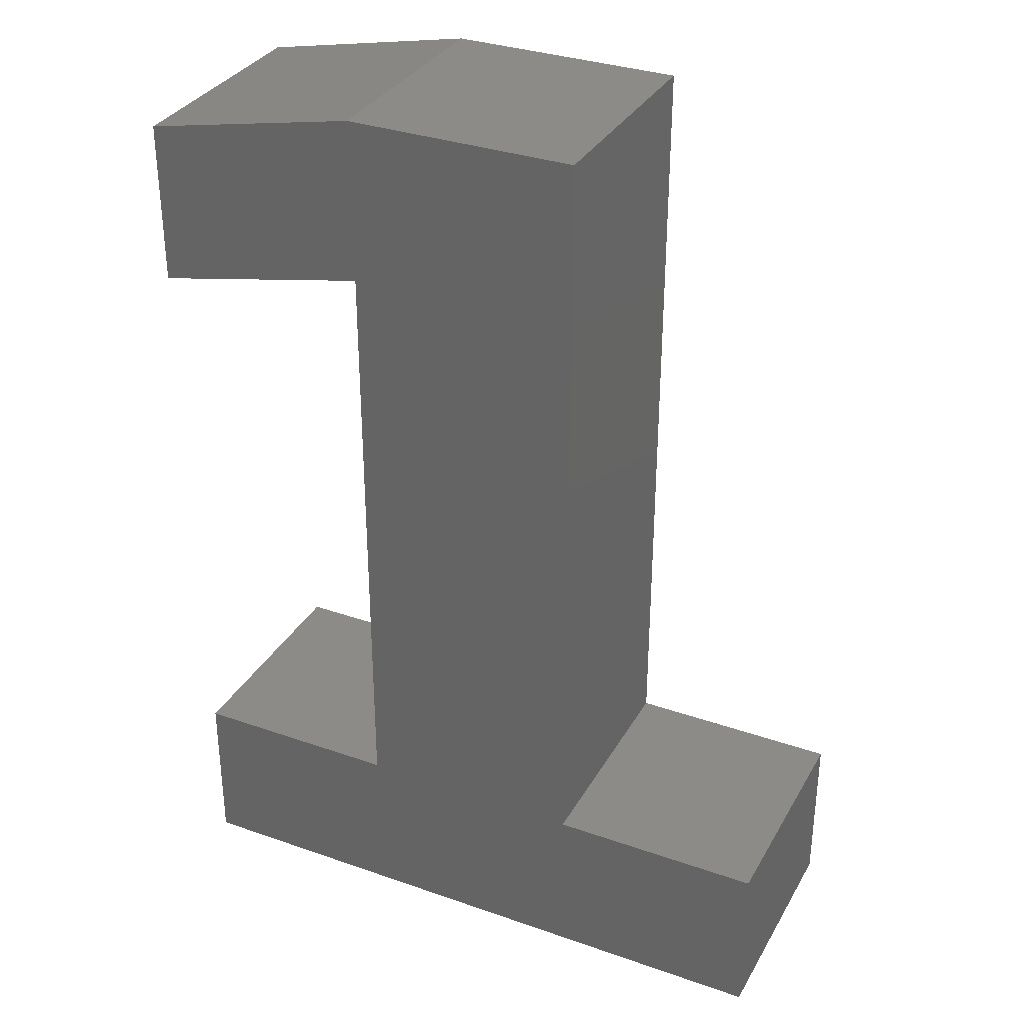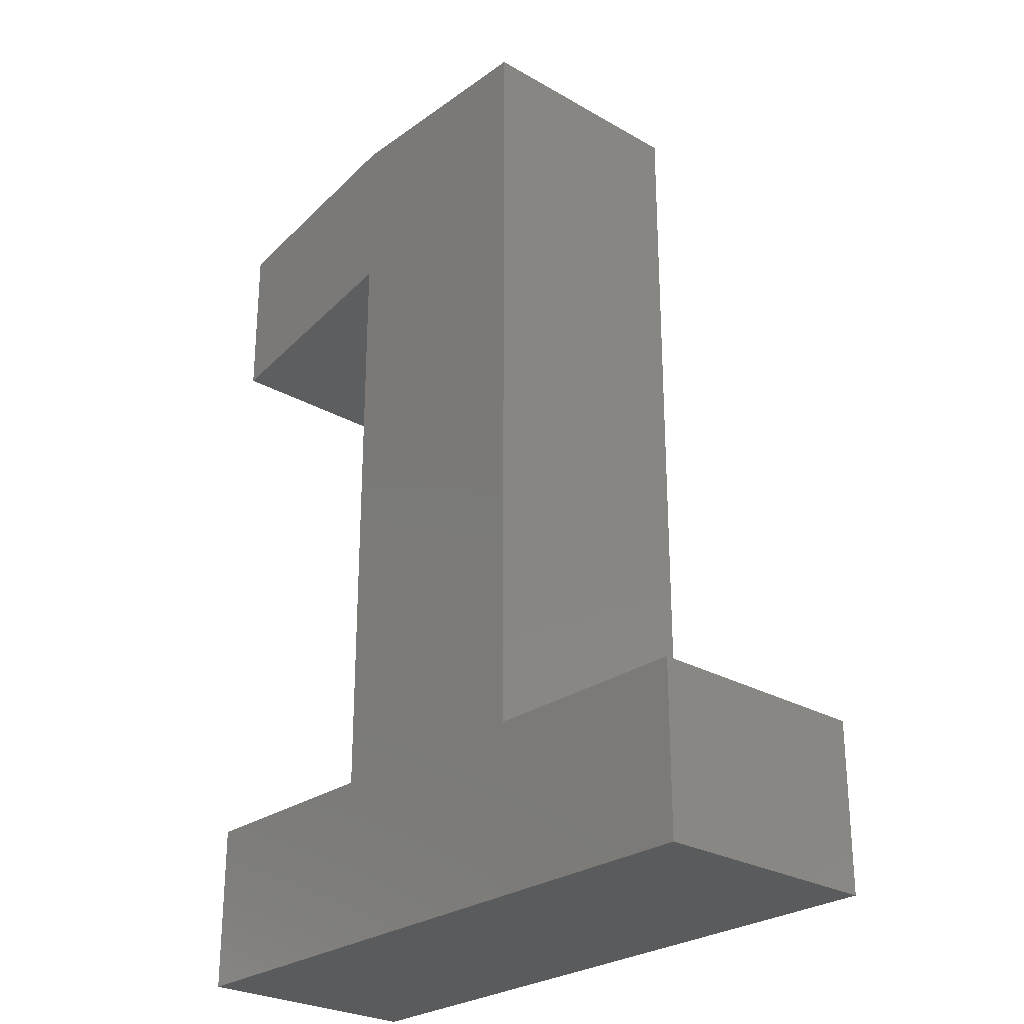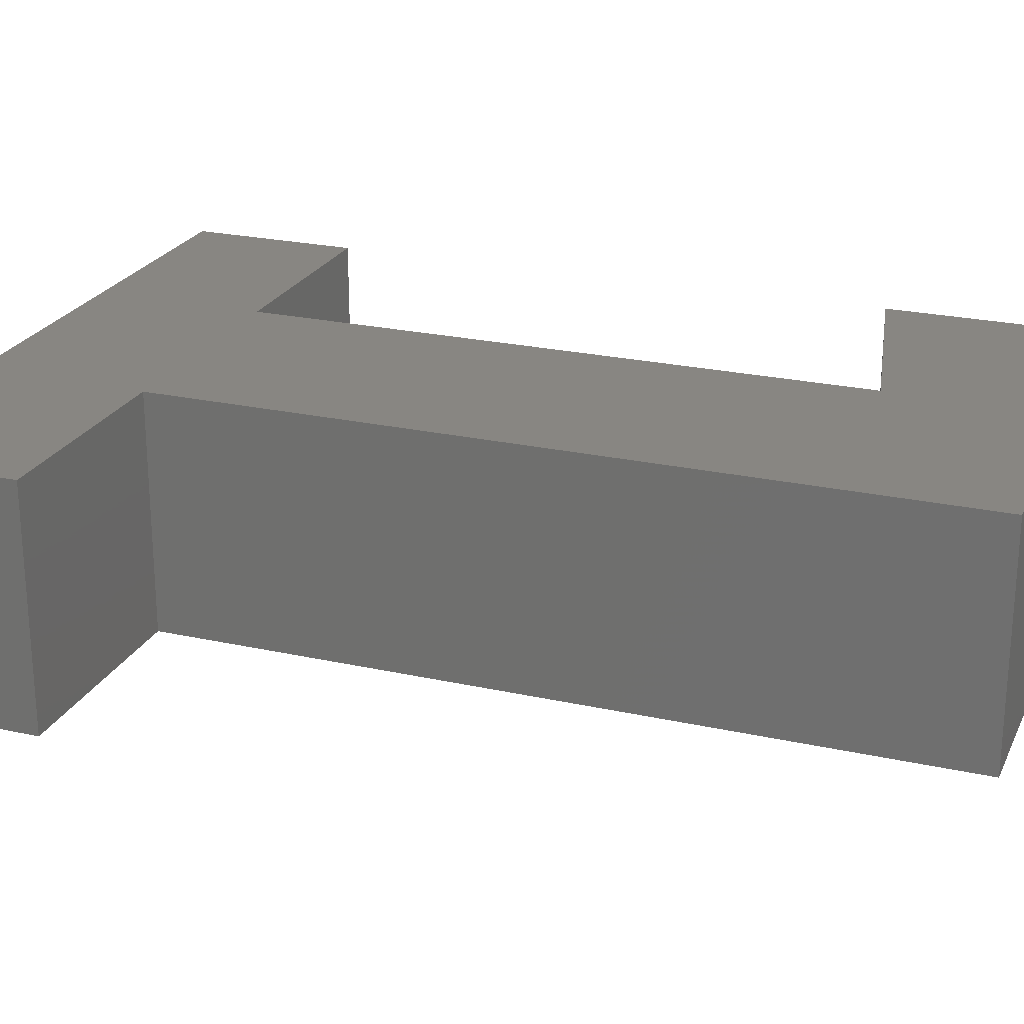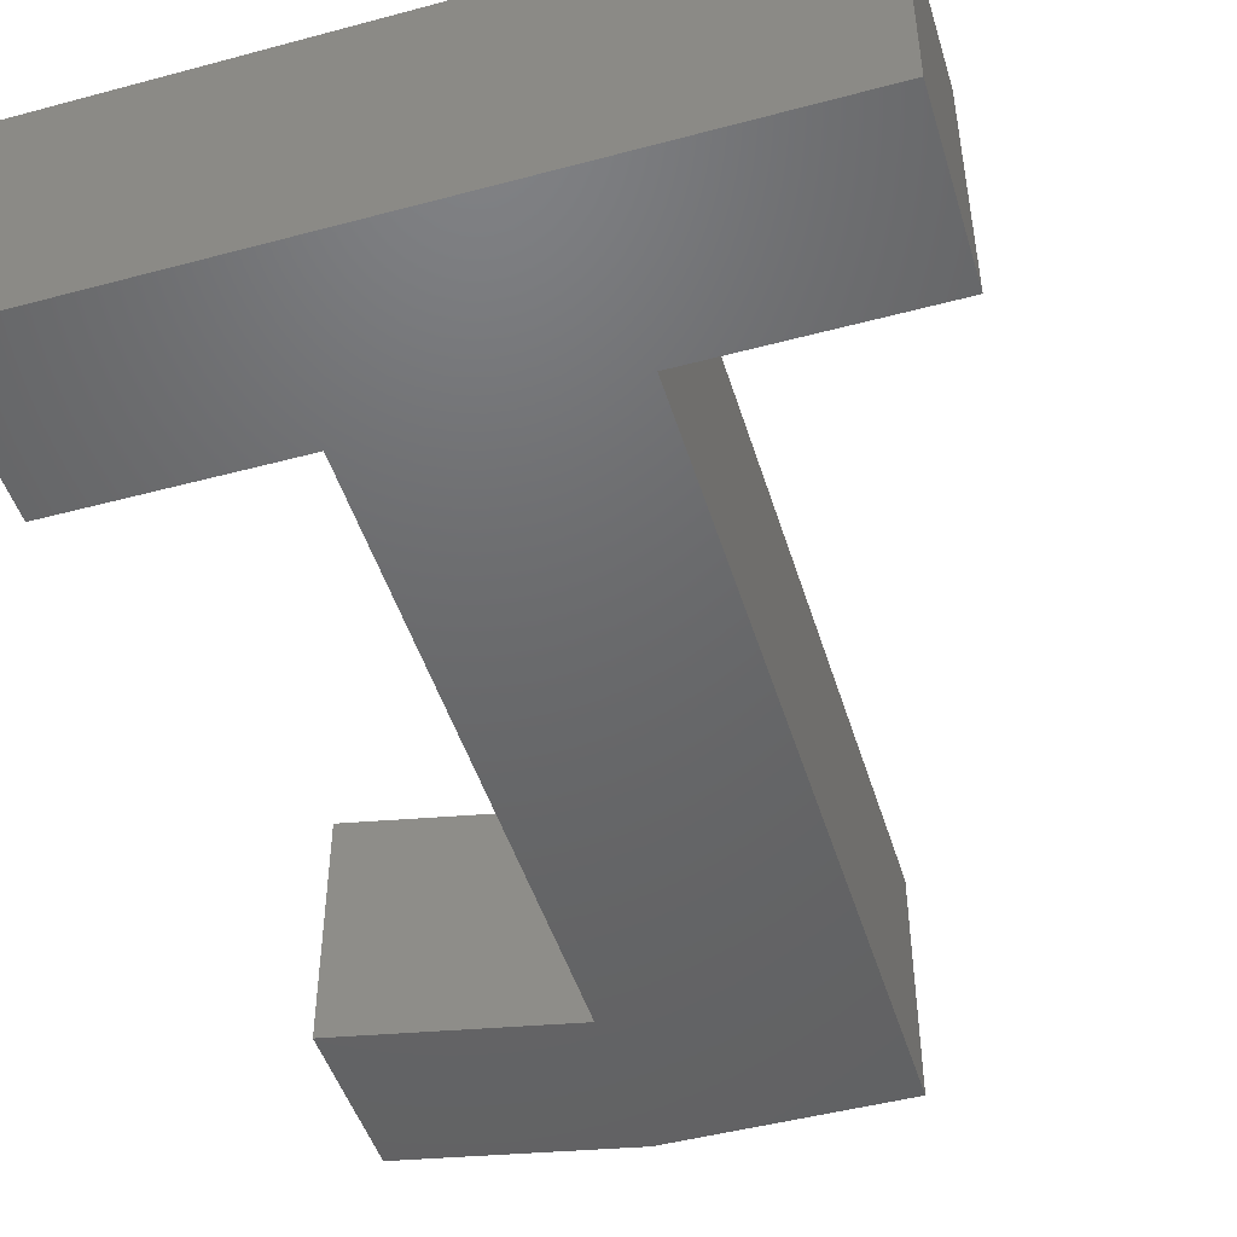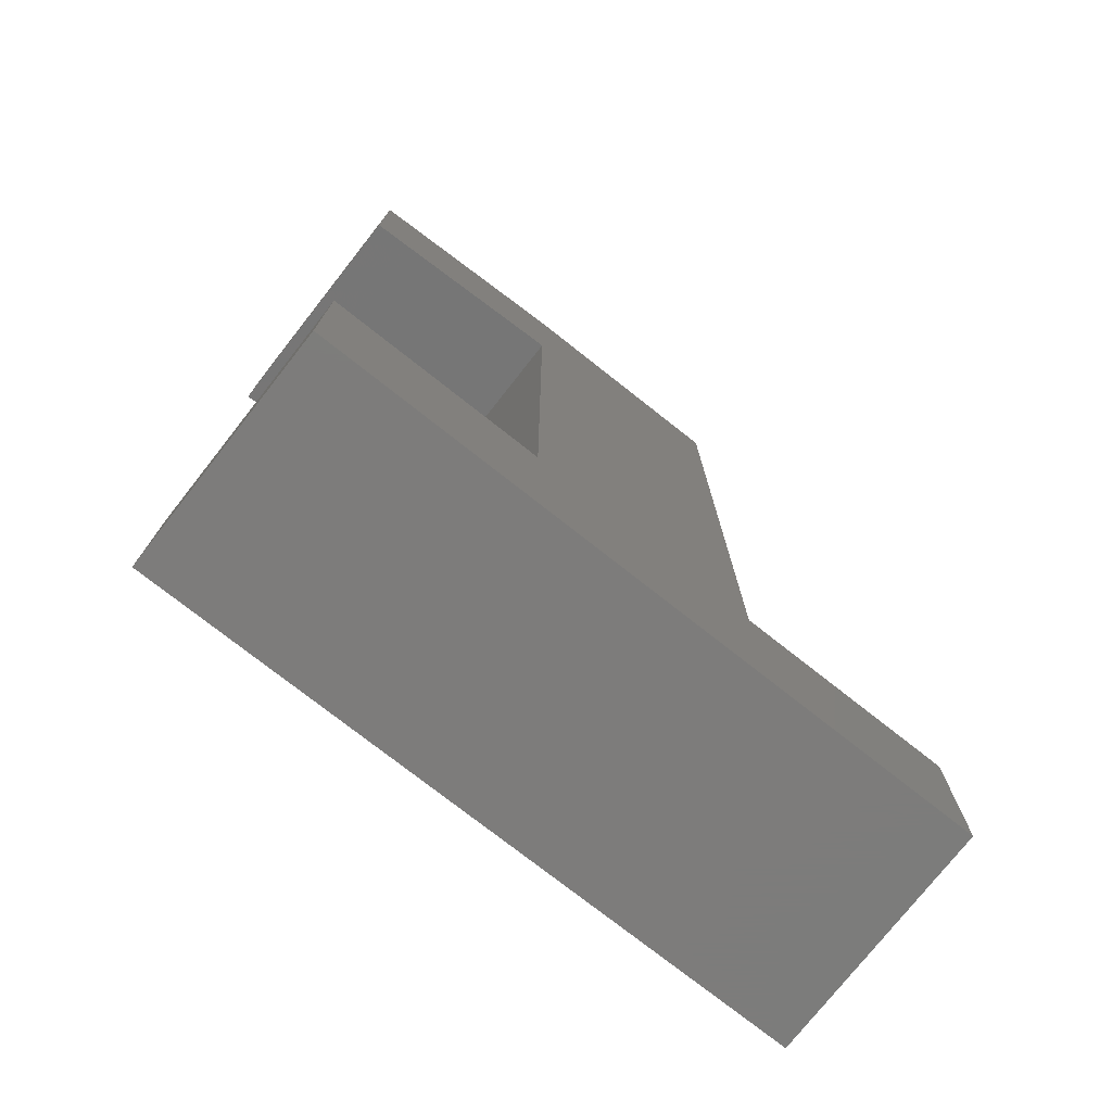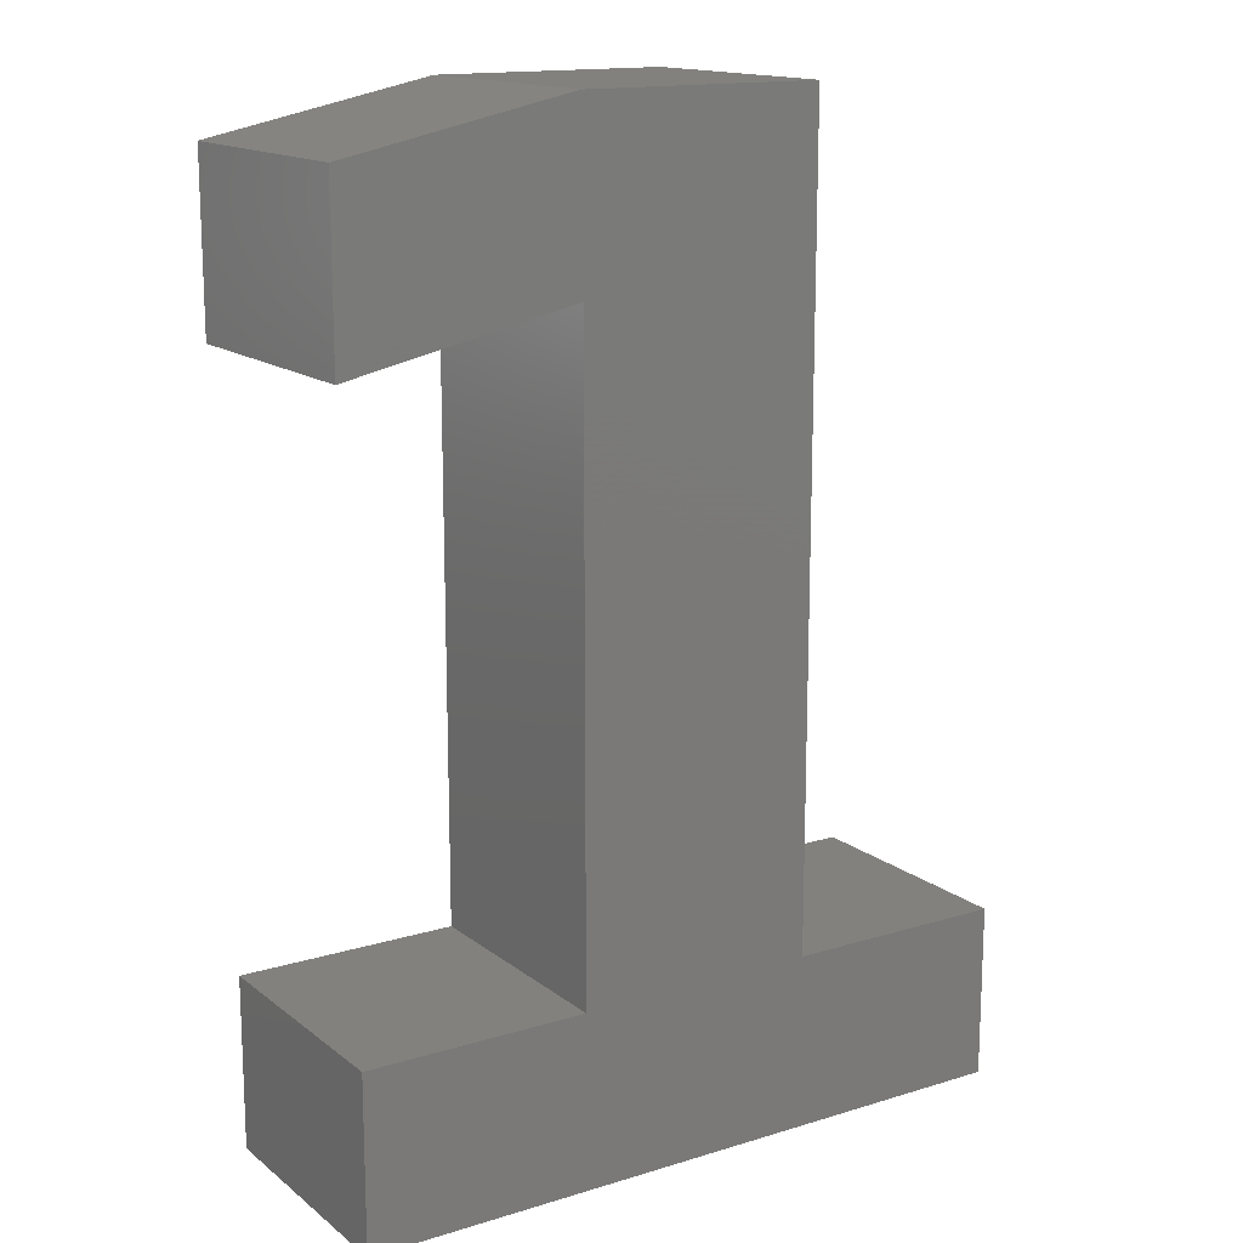
<metadata>
{"format":"stl","ext":"stl","renderer":"f3d","projection":"perspective","resolution":1024,"background":"white","views":[{"elev":33.2,"azim":25.7,"up":"+Y"},{"elev":-26.6,"azim":48.0,"up":"+Y"},{"elev":23.6,"azim":110.5,"up":"+Z"},{"elev":-47.5,"azim":16.8,"up":"+Z"},{"elev":-75.9,"azim":-38.2,"up":"+Y"},{"elev":15.2,"azim":-32.9,"up":"+Y"}]}
</metadata>
<code>
# stl→obj: 22 verts, 40 faces
v 15.54 -7.02 10
v 15.54 -7.02 0
v 15.54 -32.89 10
v 15.54 -32.89 0
v 6.178 -8.955 10
v 6.178 -8.955 0
v 6.178 -1.934 10
v 6.178 -1.934 0
v 15.48 0 10
v 15.48 0 0
v 25.3 0 10
v 25.3 0 0
v 25.3 -32.89 10
v 25.3 -32.89 0
v 34.41 -32.89 10
v 34.41 -32.89 0
v 34.41 -40 10
v 34.41 -40 0
v 6.427 -40 10
v 6.427 -40 0
v 6.427 -32.89 10
v 6.427 -32.89 0
f 1 2 3
f 3 2 4
f 5 6 1
f 1 6 2
f 7 8 5
f 5 8 6
f 9 10 7
f 7 10 8
f 11 12 9
f 9 12 10
f 13 14 11
f 11 14 12
f 15 16 13
f 13 16 14
f 17 18 15
f 15 18 16
f 19 20 17
f 17 20 18
f 21 22 19
f 19 22 20
f 3 4 21
f 21 4 22
f 3 13 1
f 3 17 13
f 3 19 17
f 3 21 19
f 17 15 13
f 13 11 1
f 1 11 9
f 7 1 9
f 7 5 1
f 22 4 20
f 20 4 14
f 18 14 16
f 18 20 14
f 4 2 14
f 14 2 12
f 12 2 10
f 10 2 8
f 8 2 6

</code>
